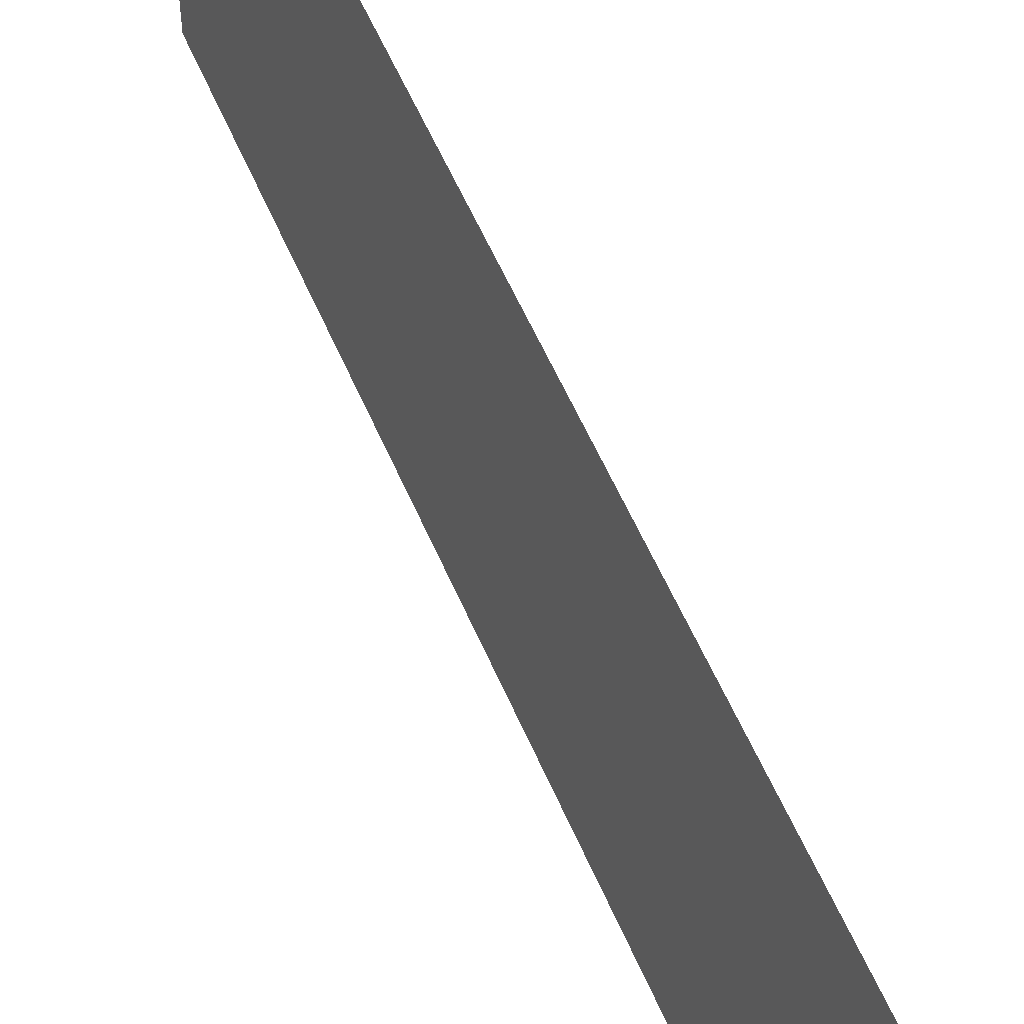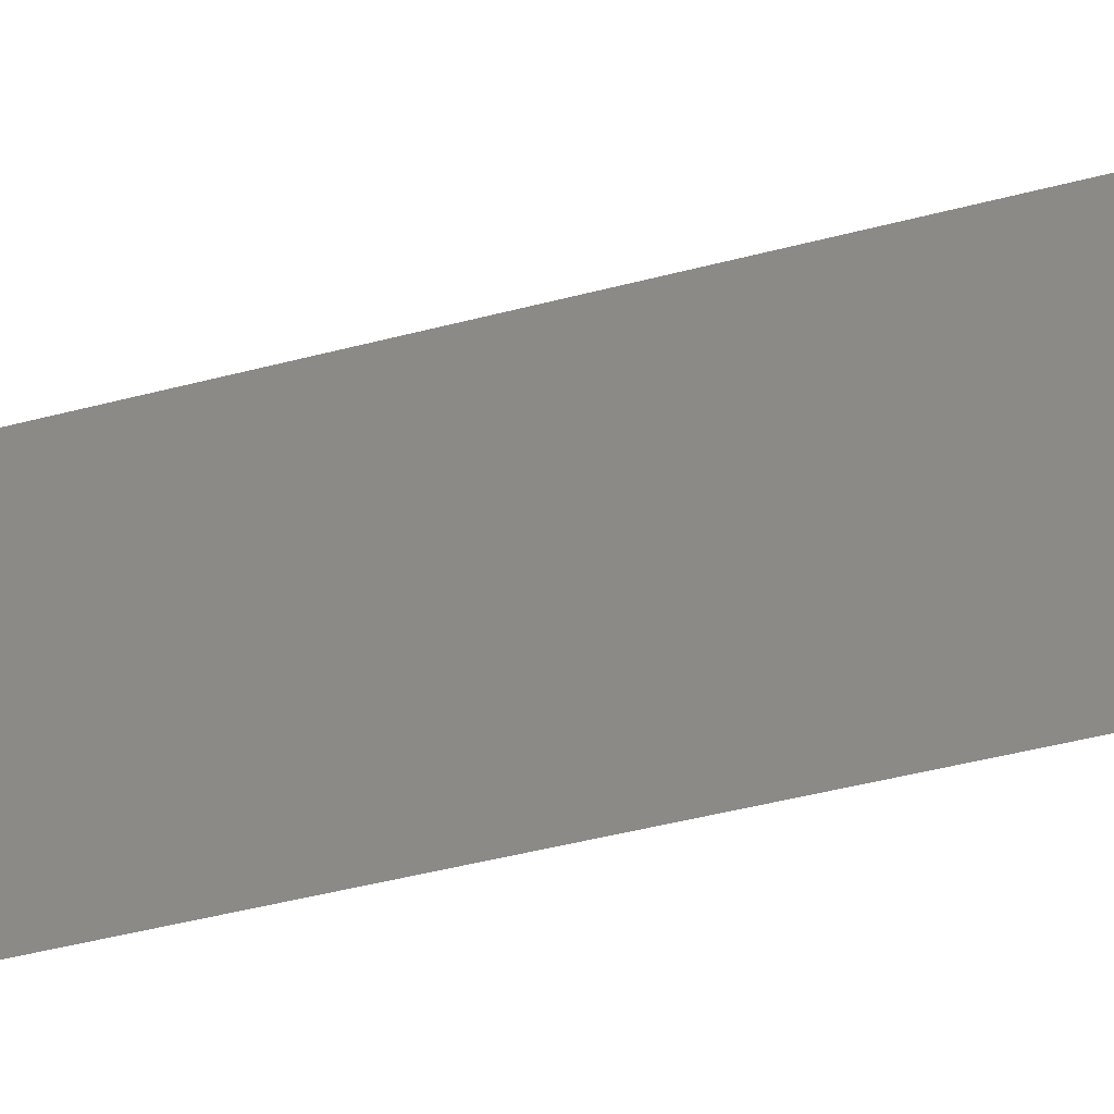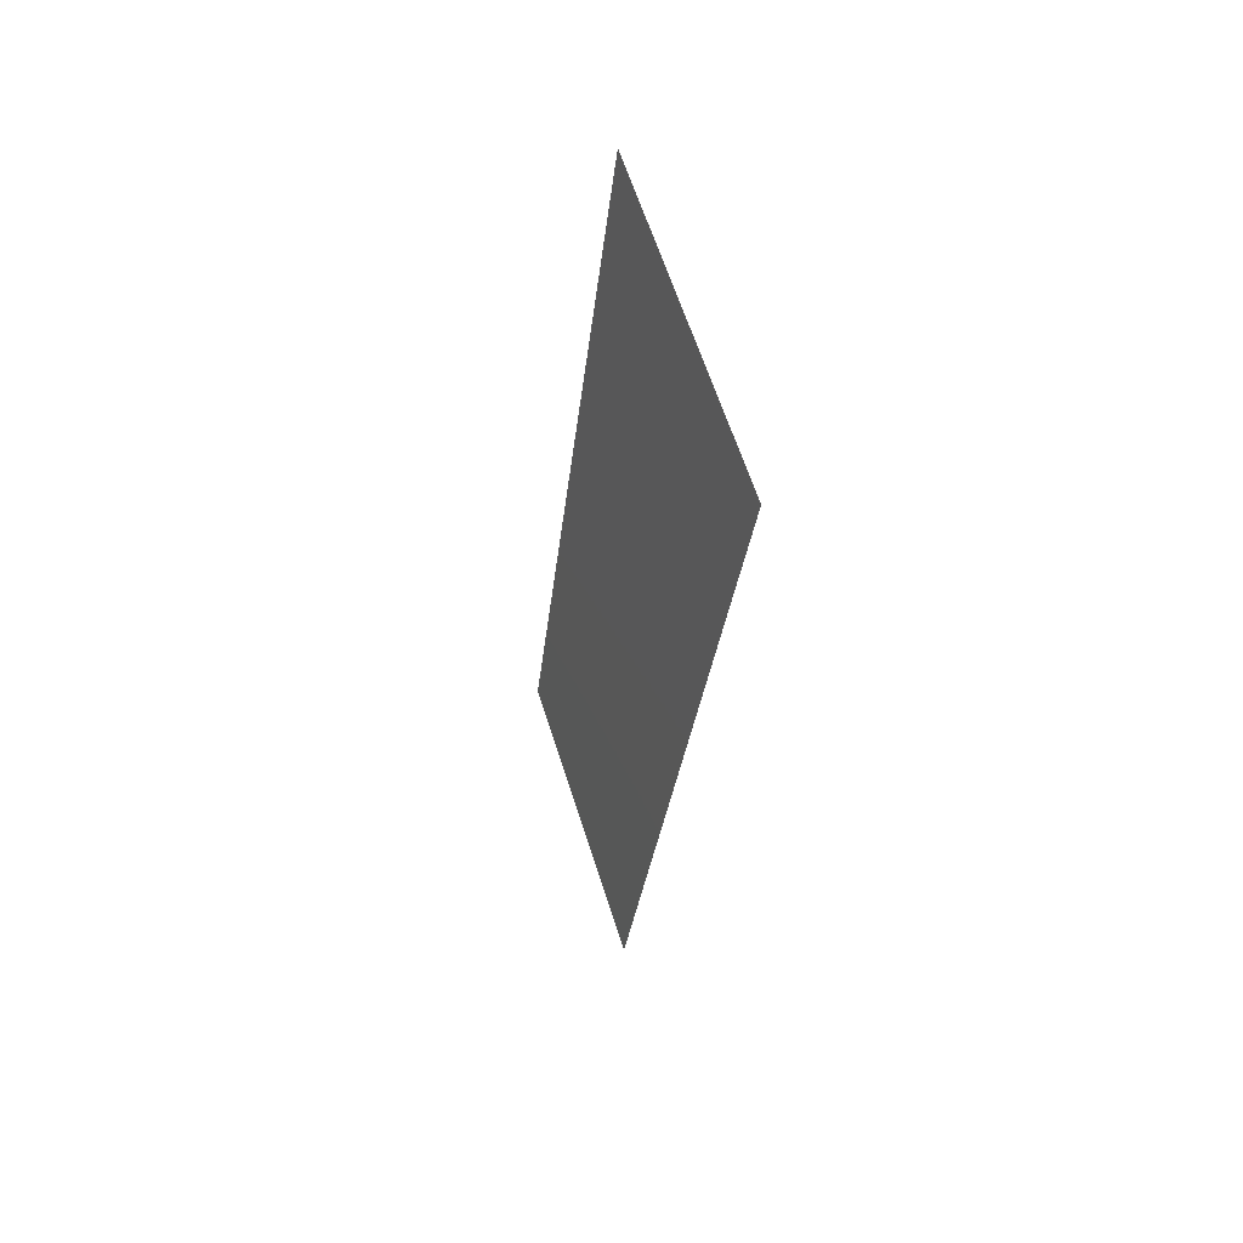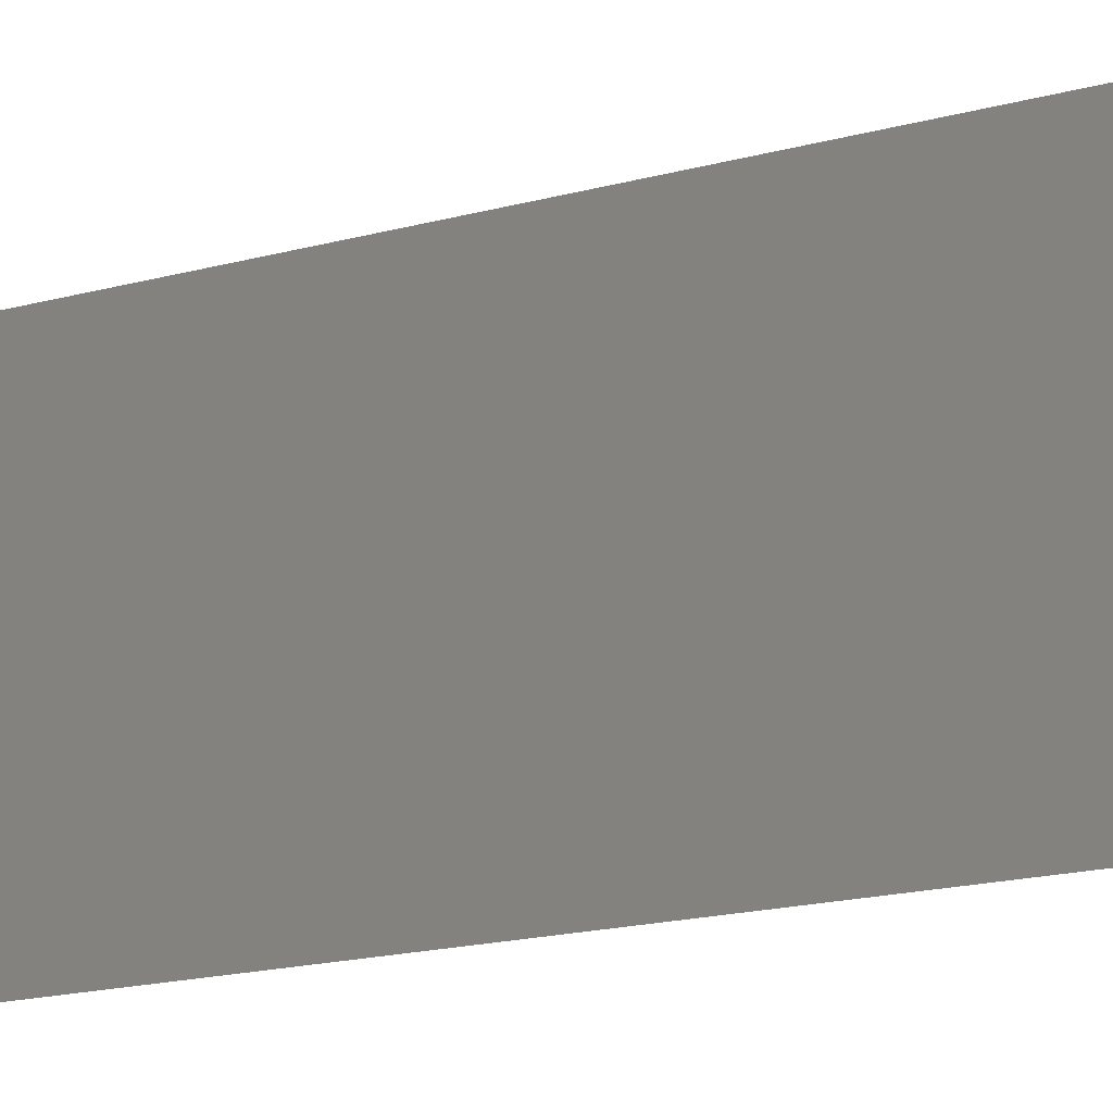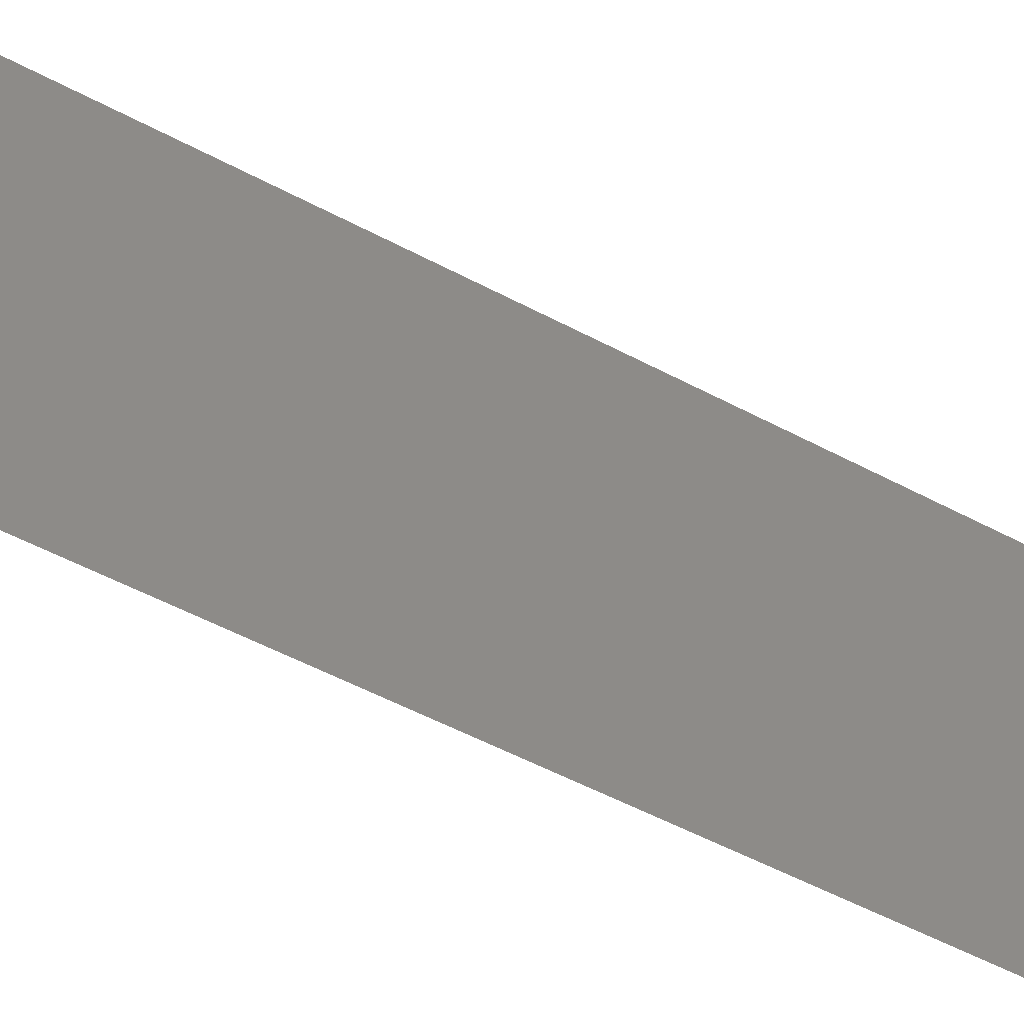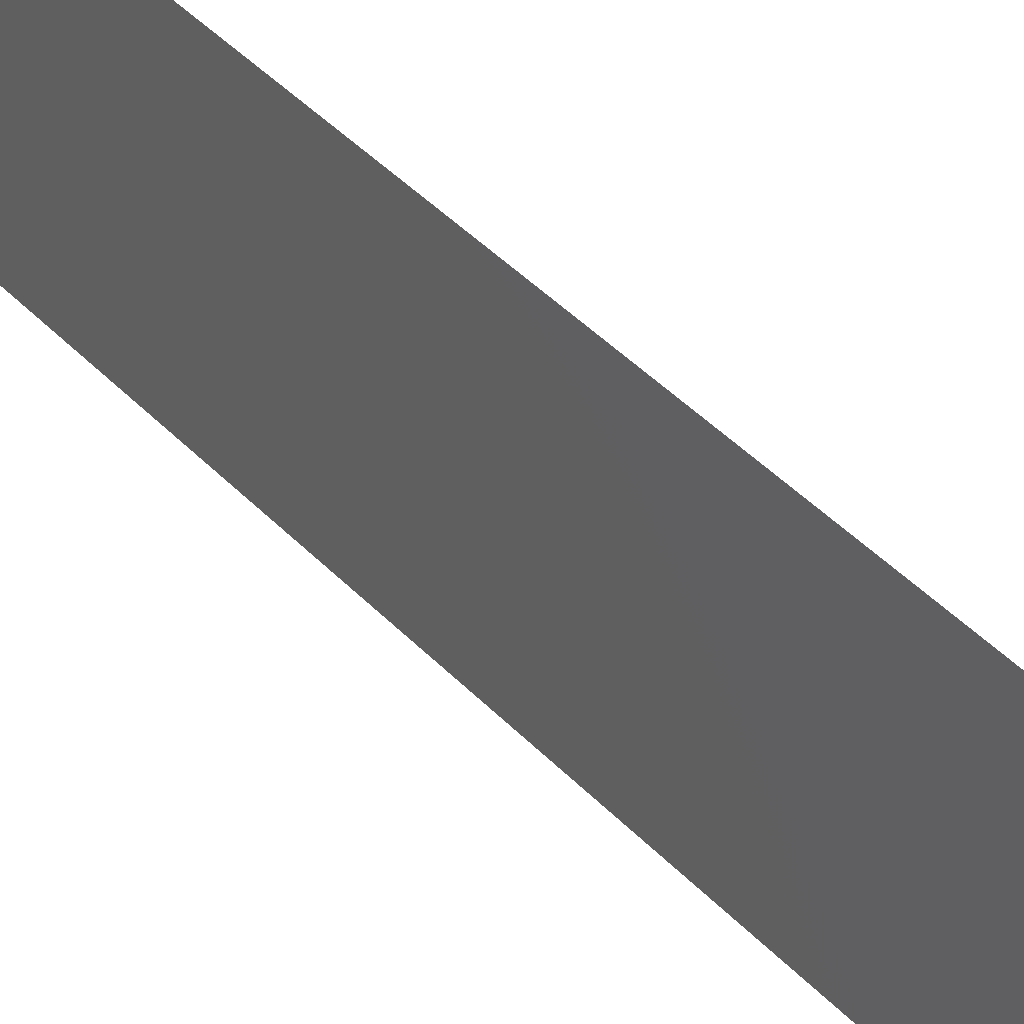
<metadata>
{"format":"stl","ext":"stl","renderer":"f3d","projection":"perspective","resolution":1024,"background":"white","views":[{"elev":54.3,"azim":-28.3,"up":"+Z"},{"elev":-45.3,"azim":101.0,"up":"+Z"},{"elev":64.1,"azim":-17.9,"up":"+Y"},{"elev":-17.3,"azim":112.9,"up":"+Z"},{"elev":-50.5,"azim":-126.7,"up":"+Z"},{"elev":49.9,"azim":-48.7,"up":"+Z"}]}
</metadata>
<code>
# stl→obj: 19 verts, 22 faces
v 0.009218 0.01164 0
v 0.008914 0.00873 0.01158
v 0.008 0 0
v 0.01287 0.04656 0.02
v 0.01318 0.04947 0.008424
v 0.01409 0.0582 0.02
v 0.01409 0.0582 0.01
v 0.01409 0.0582 0
v 0.008 0 0.01
v 0.008 0 0.02
v 0.01287 0.04656 0
v 0.009218 0.01164 0.02
v 0.01044 0.02328 0
v 0.01105 0.0291 0.01
v 0.009879 0.01794 0.01026
v 0.01044 0.02328 0.02
v 0.01166 0.03492 0.02
v 0.01221 0.04025 0.009737
v 0.01166 0.03492 0
f 1 2 3
f 4 5 6
f 7 5 8
f 9 2 10
f 8 5 11
f 10 2 12
f 13 14 15
f 15 14 16
f 17 18 4
f 11 18 19
f 13 15 1
f 12 15 16
f 17 14 18
f 16 14 17
f 19 14 13
f 18 14 19
f 18 5 4
f 15 2 1
f 12 2 15
f 11 5 18
f 3 2 9
f 6 5 7

</code>
